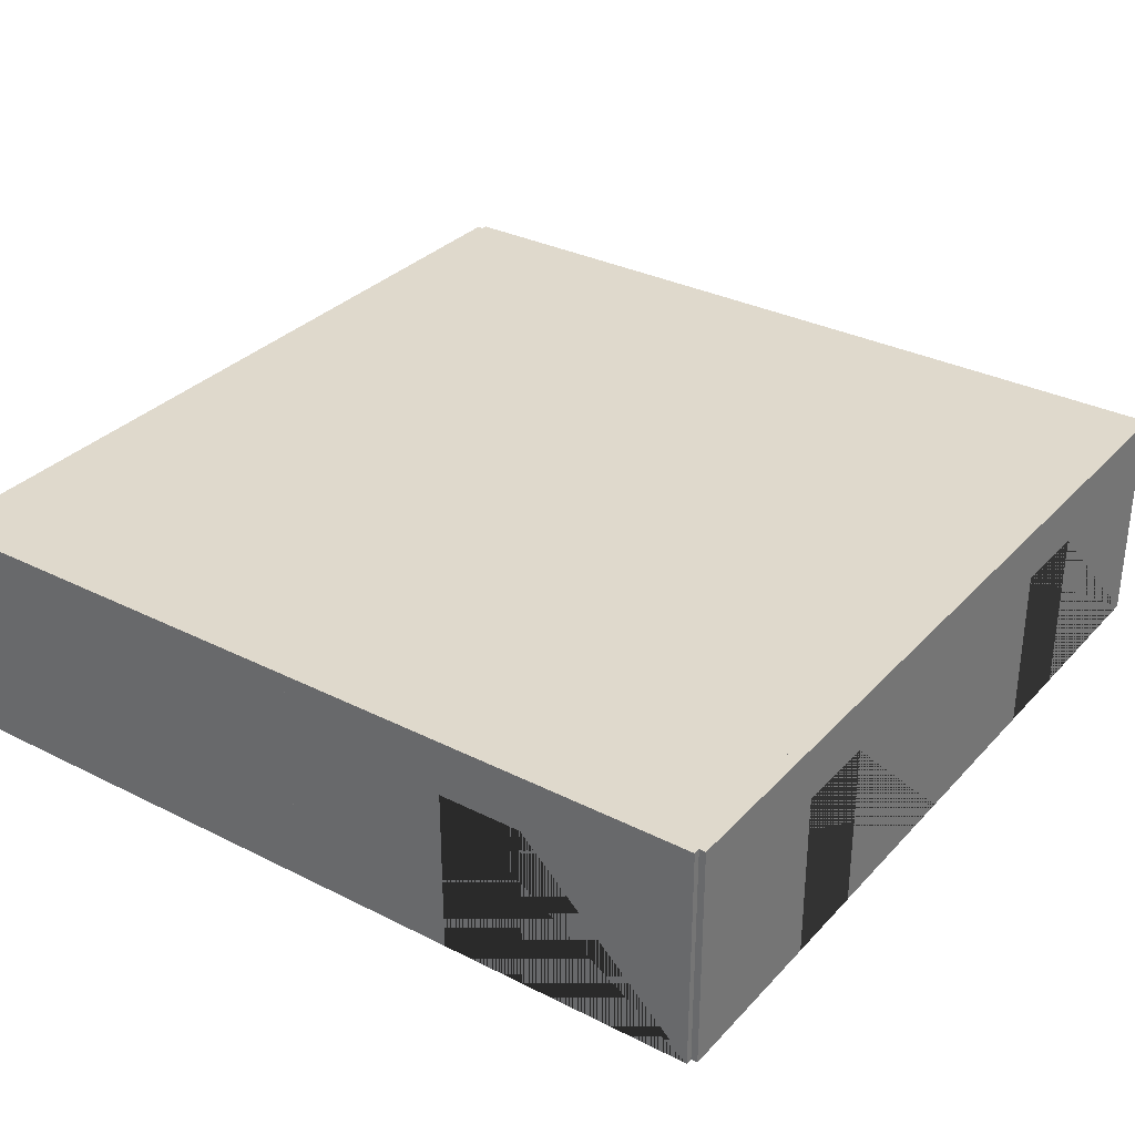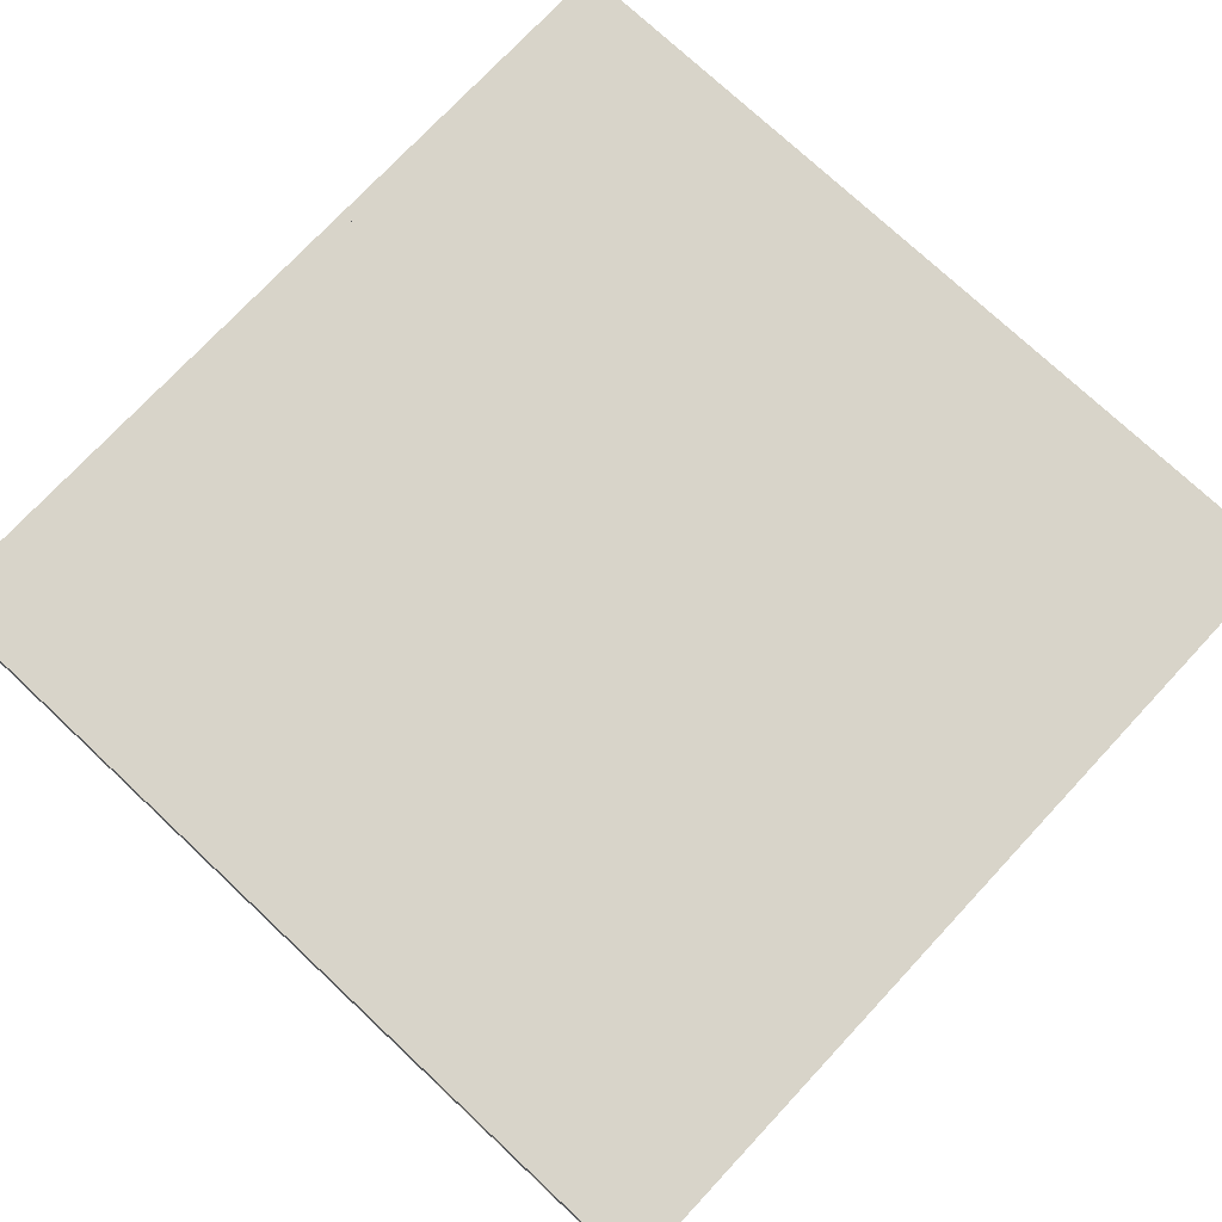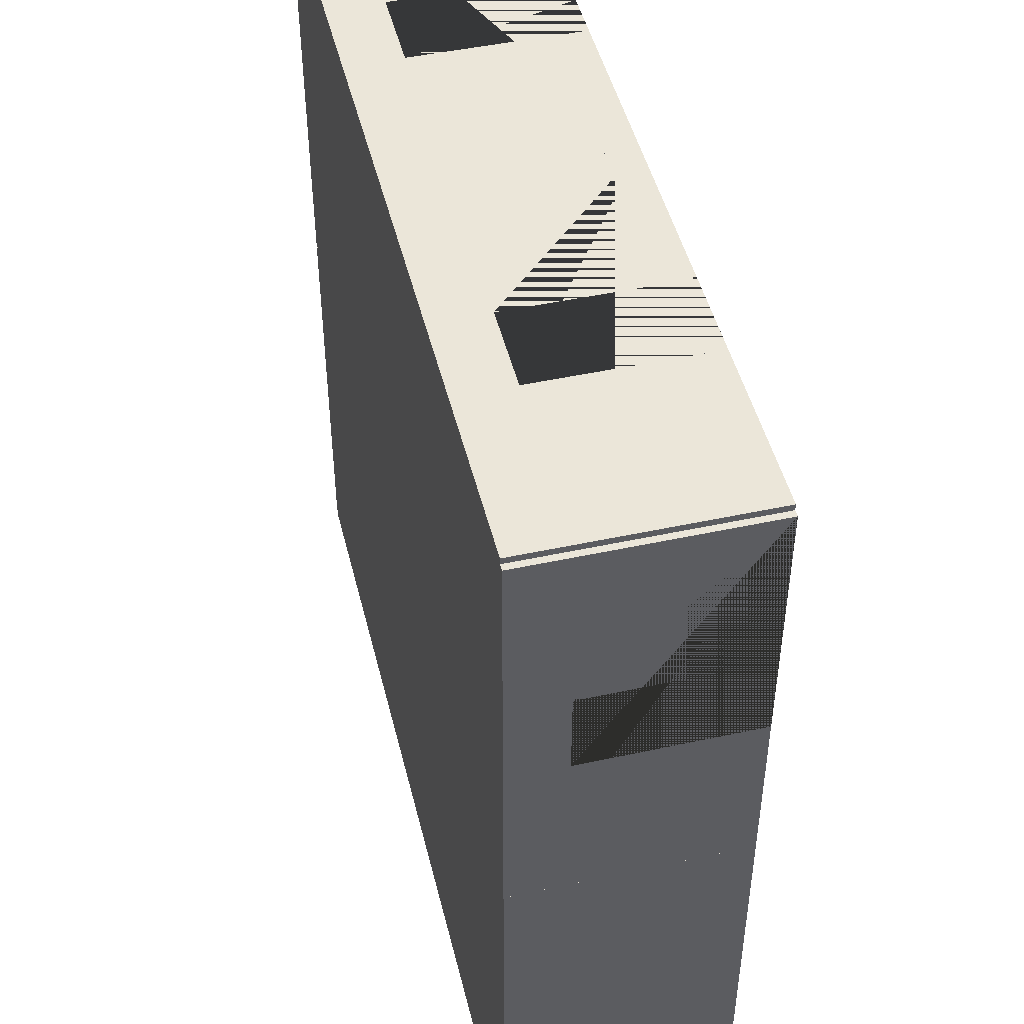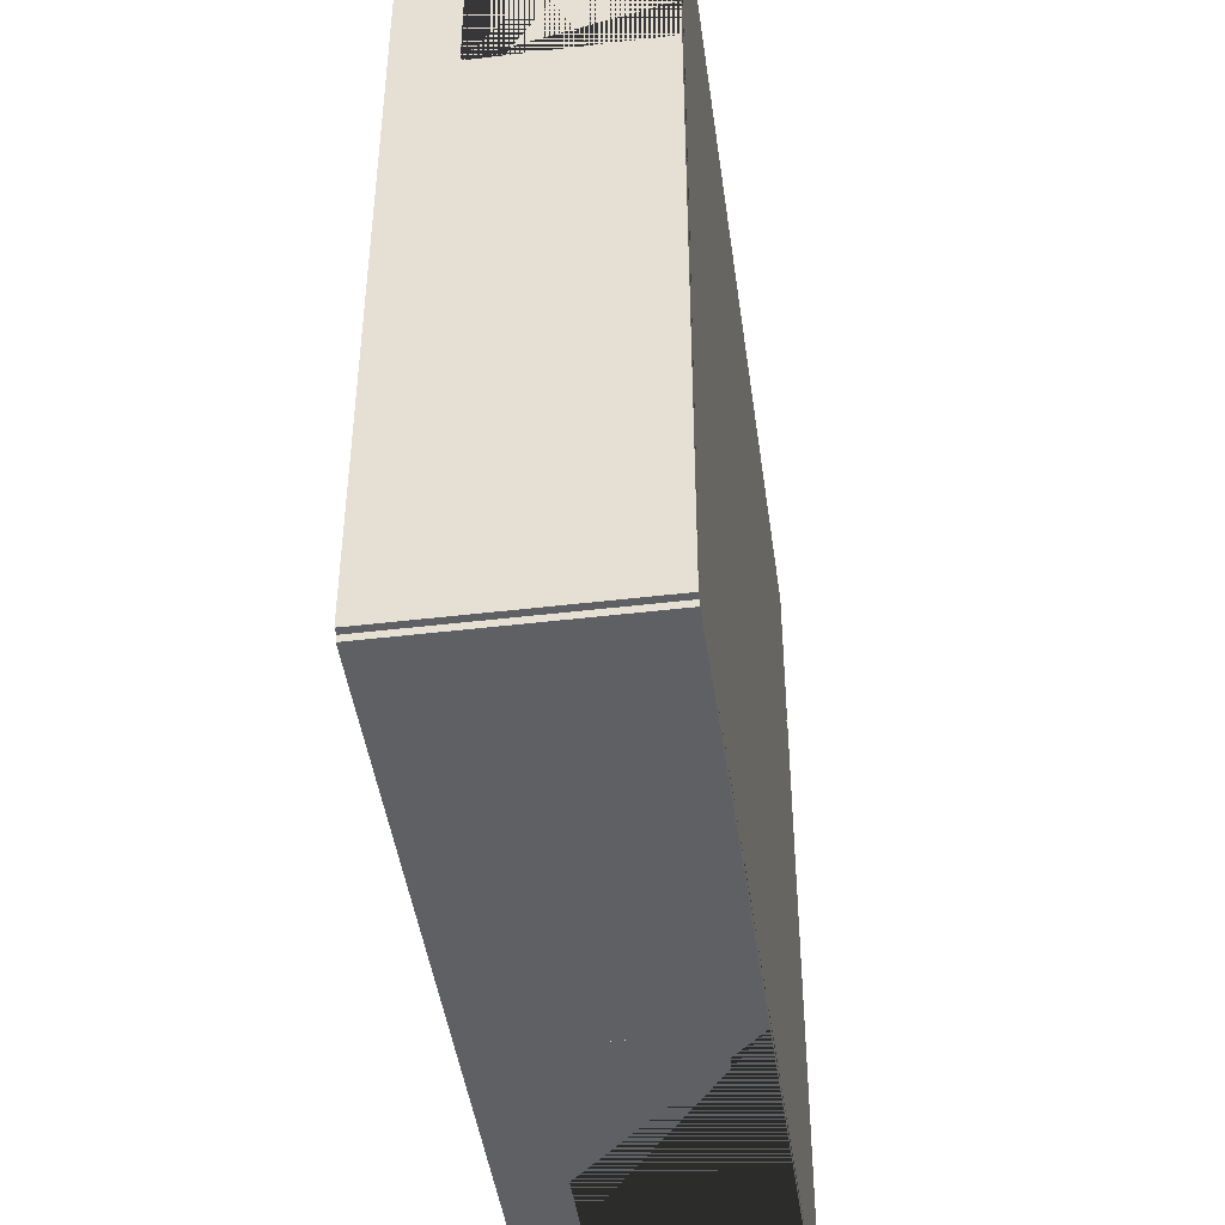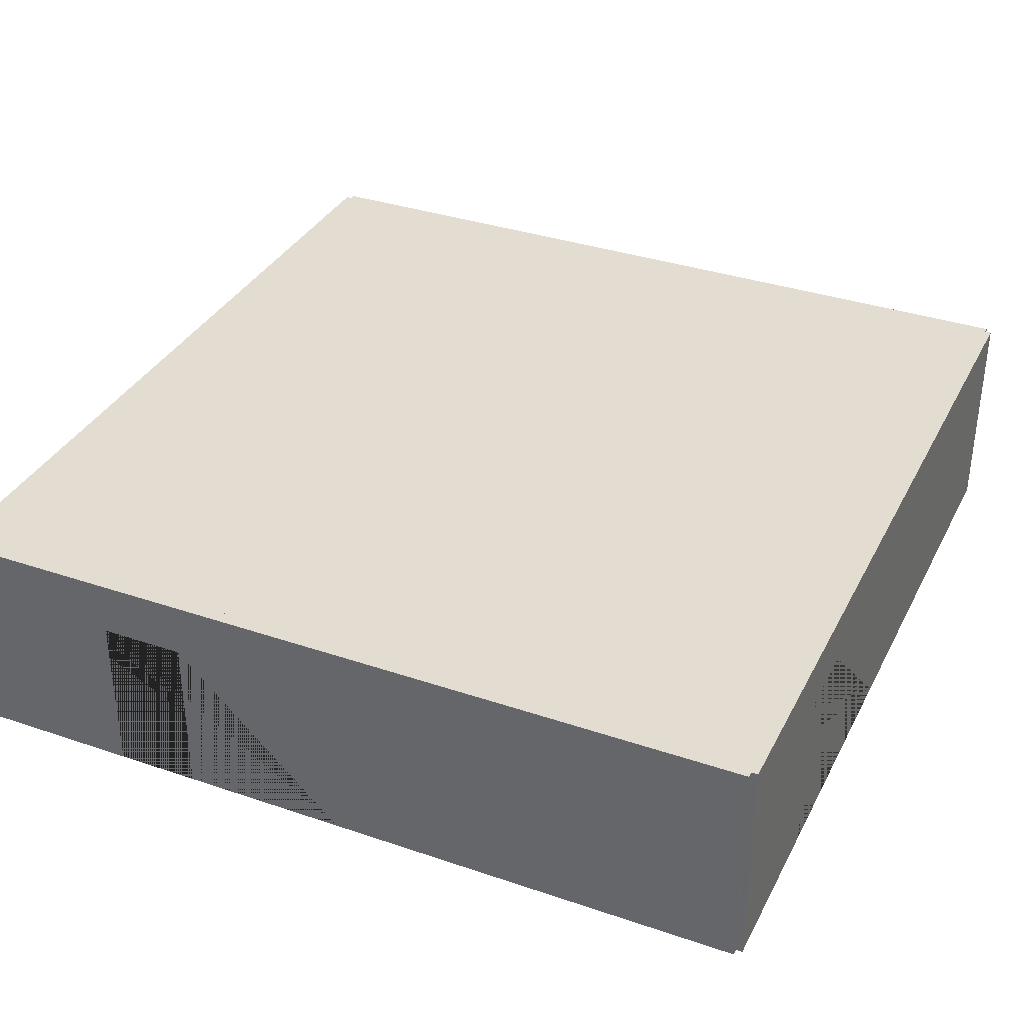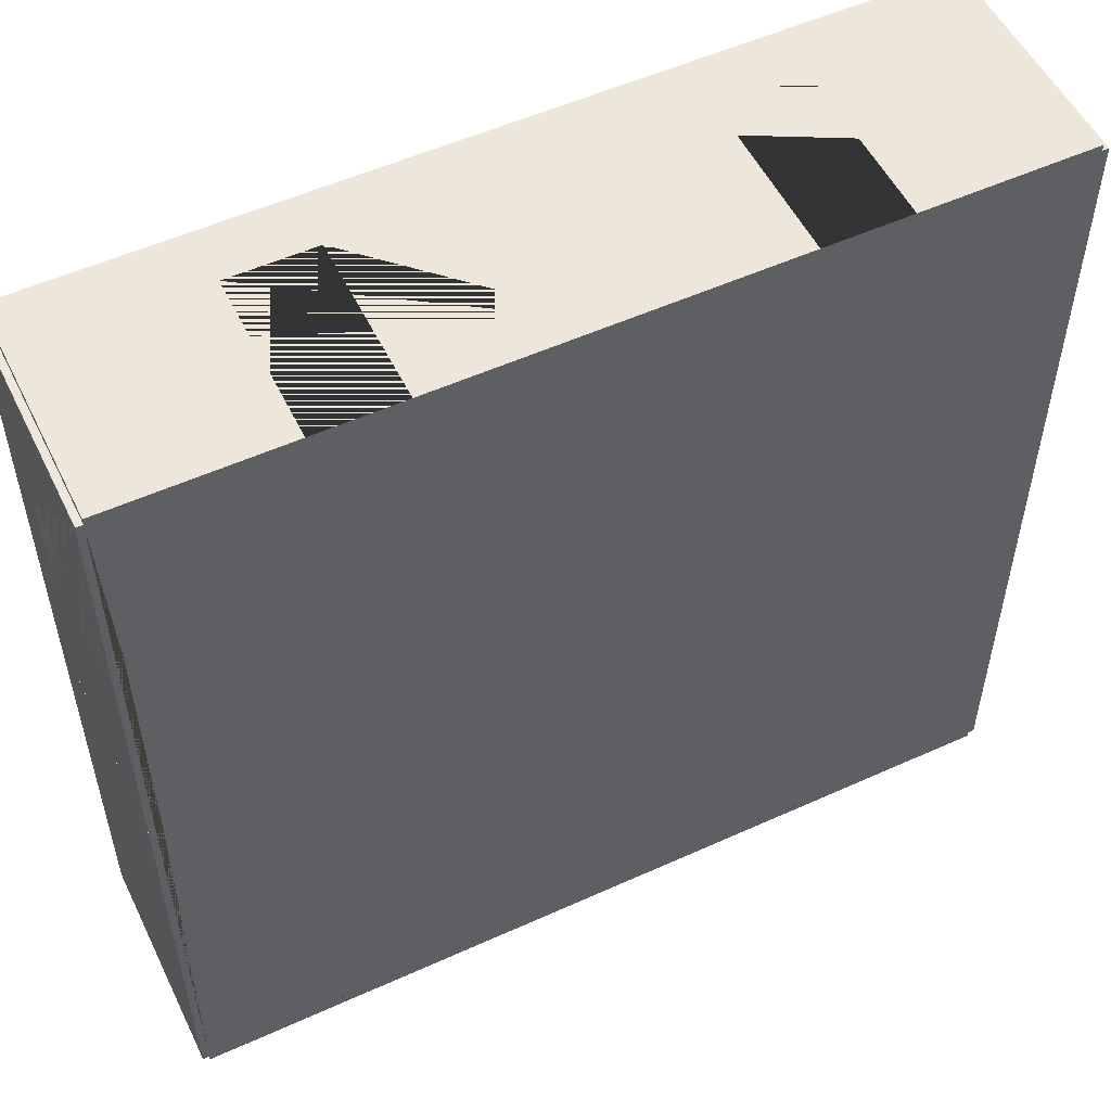
<metadata>
{"format":"obj","ext":"obj","renderer":"f3d","projection":"perspective","resolution":1024,"background":"white","views":[{"elev":32.3,"azim":-54.9,"up":"+Y"},{"elev":75.2,"azim":43.1,"up":"+Y"},{"elev":47.6,"azim":-103.7,"up":"+Z"},{"elev":-45.0,"azim":-82.1,"up":"+Z"},{"elev":35.1,"azim":114.3,"up":"+Y"},{"elev":53.6,"azim":-25.8,"up":"+Z"}]}
</metadata>
<code>
o Doubles_Room_3_Way_Right
v -10.23 -2.395 -1.538
v -10.23 2.905 -1.538
v -10.53 -2.395 -1.538
v -10.53 2.905 -1.538
v -10.23 -2.395 -11.54
v -10.23 2.905 -11.54
v -10.53 -2.395 -11.54
v -10.53 2.905 -11.54
v -0.3845 -2.395 8.612
v -0.3845 2.905 8.612
v -0.3845 -2.395 8.312
v -0.3845 2.905 8.312
v 9.615 -2.395 8.612
v 9.615 2.905 8.612
v 9.615 -2.395 8.312
v 9.615 2.905 8.312
v 5.615 -2.395 8.312
v 3.615 -2.395 8.312
v 3.615 -2.395 8.612
v 5.615 -2.395 8.612
v 5.615 1.58 8.612
v 3.615 1.58 8.612
v 3.615 1.58 8.312
v 5.615 1.58 8.312
v -10.38 -2.395 -11.39
v -10.38 2.905 -11.39
v -10.38 -2.395 -11.69
v -10.38 2.905 -11.69
v -0.3849 -2.395 -11.39
v -0.3849 2.905 -11.39
v -0.3849 -2.395 -11.69
v -0.3849 2.905 -11.69
v 9.765 -2.395 -1.538
v 9.765 2.905 -1.538
v 9.465 -2.395 -1.538
v 9.465 2.905 -1.538
v 9.765 -2.395 -11.54
v 9.765 2.905 -11.54
v 9.465 -2.395 -11.54
v 9.465 2.905 -11.54
v -10.38 -2.395 8.612
v -10.38 2.905 8.612
v -10.38 -2.395 8.312
v -10.38 2.905 8.312
v -0.3846 -2.395 8.612
v -0.3846 2.905 8.612
v -0.3846 -2.395 8.312
v -0.3846 2.905 8.312
v -4.385 -2.395 8.312
v -6.385 -2.395 8.312
v -6.385 -2.395 8.612
v -4.385 -2.395 8.612
v -4.385 1.58 8.612
v -6.385 1.58 8.612
v -6.385 1.58 8.312
v -4.385 1.58 8.312
v -10.23 -2.395 8.462
v -10.23 2.905 8.462
v -10.53 -2.395 8.462
v -10.53 2.905 8.462
v -10.23 -2.395 -1.538
v -10.23 2.905 -1.538
v -10.53 -2.395 -1.538
v -10.53 2.905 -1.538
v -10.53 -2.395 2.462
v -10.53 -2.395 4.462
v -10.23 -2.395 4.462
v -10.23 -2.395 2.462
v -10.23 1.58 2.462
v -10.23 1.58 4.462
v -10.53 1.58 4.462
v -10.53 1.58 2.462
v 9.765 -2.395 8.462
v 9.765 2.905 8.462
v 9.465 -2.395 8.462
v 9.465 2.905 8.462
v 9.765 -2.395 -1.538
v 9.765 2.905 -1.538
v 9.465 -2.395 -1.538
v 9.465 2.905 -1.538
v 9.465 -2.395 2.462
v 9.465 -2.395 4.462
v 9.765 -2.395 4.462
v 9.765 -2.395 2.462
v 9.765 1.58 2.462
v 9.765 1.58 4.462
v 9.465 1.58 4.462
v 9.465 1.58 2.462
v -0.3845 -2.395 -11.39
v -0.3845 2.905 -11.39
v -0.3845 -2.395 -11.69
v -0.3845 2.905 -11.69
v 9.615 -2.395 -11.39
v 9.615 2.905 -11.39
v 9.615 -2.395 -11.69
v 9.615 2.905 -11.69
v 5.615 -2.395 -11.69
v 3.615 -2.395 -11.69
v 3.615 -2.395 -11.39
v 5.615 -2.395 -11.39
v 5.615 1.58 -11.39
v 3.615 1.58 -11.39
v 3.615 1.58 -11.69
v 5.615 1.58 -11.69
f 8 4 2 6
f 3 7 5 1
f 6 2 1 5
f 7 8 6 5
f 4 8 7 3
f 1 2 4 3
f 11 18 19 9
f 16 12 10 14
f 17 15 13 20
f 18 17 20 19
f 13 14 10 9 19 22 21 20
f 11 12 16 15 17 24 23 18
f 18 23 22 19
f 17 20 21 24
f 15 16 14 13
f 9 10 12 11
f 23 24 21 22
f 32 28 26 30
f 27 31 29 25
f 30 26 25 29
f 31 32 30 29
f 28 32 31 27
f 25 26 28 27
f 40 36 34 38
f 35 39 37 33
f 38 34 33 37
f 39 40 38 37
f 36 40 39 35
f 33 34 36 35
f 43 50 51 41
f 48 44 42 46
f 49 47 45 52
f 50 49 52 51
f 45 46 42 41 51 54 53 52
f 43 44 48 47 49 56 55 50
f 50 55 54 51
f 49 52 53 56
f 47 48 46 45
f 41 42 44 43
f 55 56 53 54
f 59 66 67 57
f 64 60 58 62
f 65 63 61 68
f 66 65 68 67
f 61 62 58 57 67 70 69 68
f 59 60 64 63 65 72 71 66
f 66 71 70 67
f 65 68 69 72
f 63 64 62 61
f 57 58 60 59
f 71 72 69 70
f 75 82 83 73
f 80 76 74 78
f 81 79 77 84
f 82 81 84 83
f 77 78 74 73 83 86 85 84
f 75 76 80 79 81 88 87 82
f 82 87 86 83
f 81 84 85 88
f 79 80 78 77
f 73 74 76 75
f 87 88 85 86
f 91 98 99 89
f 96 92 90 94
f 97 95 93 100
f 98 97 100 99
f 93 94 90 89 99 102 101 100
f 91 92 96 95 97 104 103 98
f 98 103 102 99
f 97 100 101 104
f 95 96 94 93
f 89 90 92 91
f 103 104 101 102
f 62 26 6 30 90 40 94 80 36 16 76 12 48 58 44 2
f 25 5 29 89 99 100 39 93 35 79 81 82 15 75 17 18 11 47 49 50 57 43 67 68 1 61
l 2 12
l 6 16
l 1 11
l 5 15

</code>
